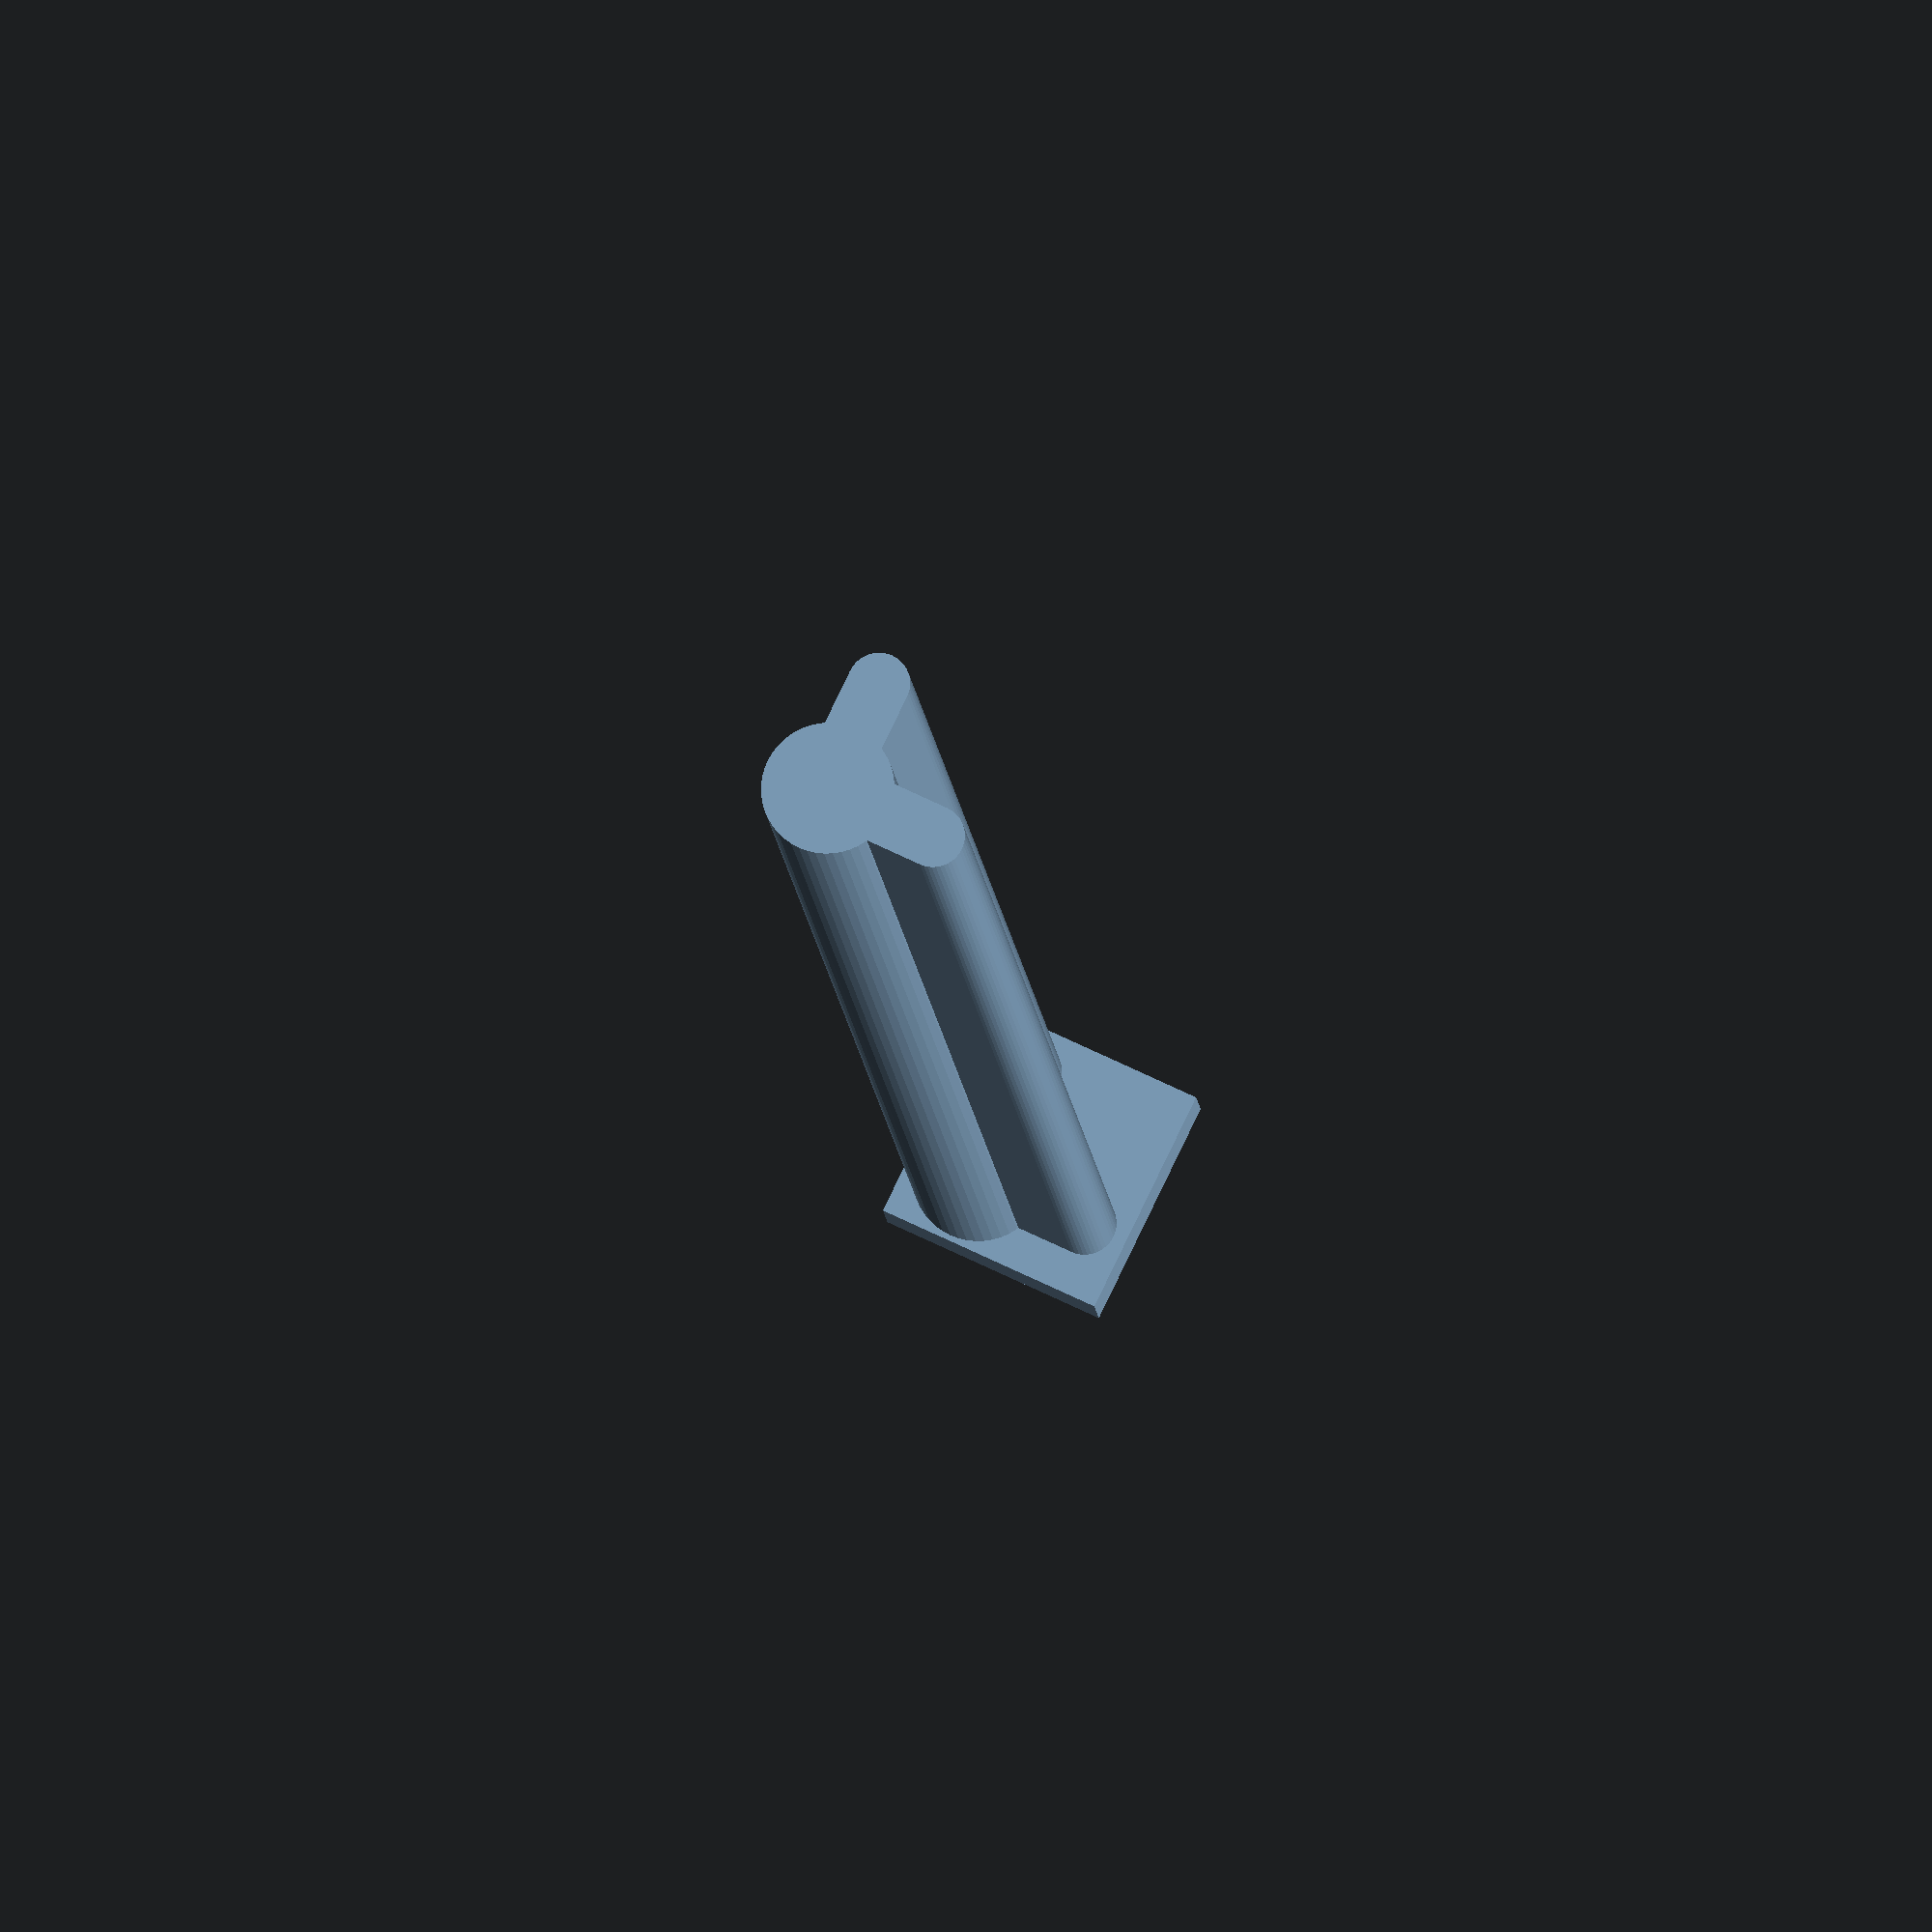
<openscad>

e = 1/64;

slot_width = 4.0;
L_leg_length = 11; // possibly 12
extent_length = 14.0;

center_diameter = 8.0;


module ridge_outline () {

  both_inset = 0.5;
  inset = both_inset / 2;
  ridge_width = slot_width - 0.5;
  half_ridge_width = ridge_width / 2;

  L_vert_to_horiz_start = 6.5; // measured is 7.0

  ridge_center_radius = (center_diameter - 0.6) / 2;

  rotate([0, 0, -90])
    translate([-half_ridge_width, -half_ridge_width])
  union () {
    square([ridge_width, L_vert_to_horiz_start + half_ridge_width]);
    translate([half_ridge_width, L_vert_to_horiz_start + half_ridge_width]) {
      circle(d = ridge_width, $fn = 48);
    }

    square([L_vert_to_horiz_start + half_ridge_width, ridge_width]);
    translate([L_vert_to_horiz_start + half_ridge_width, half_ridge_width]) {
      circle(d = ridge_width, $fn = 48);
    }

    translate([half_ridge_width,
               half_ridge_width]) {
      circle(r = ridge_center_radius, $fn = 48);
    }
  }
}

module generate_ridge (height = 2.0 + 1.5) {

  linear_extrude(h = height) {
    ridge_outline();
  }

}


if (!true) {
  //ridge_outline();
  generate_ridge(height = 2.0 + 1.0);
 } else {

  h = 3;
  translate ([0, 0, 0]) cube([10 + 3, 10 + 3, h]);
  translate ([4, 9, h-e]) { generate_ridge(height = 2.0 + 1.5); }

 }

</openscad>
<views>
elev=12.4 azim=295.7 roll=4.8 proj=o view=solid
</views>
